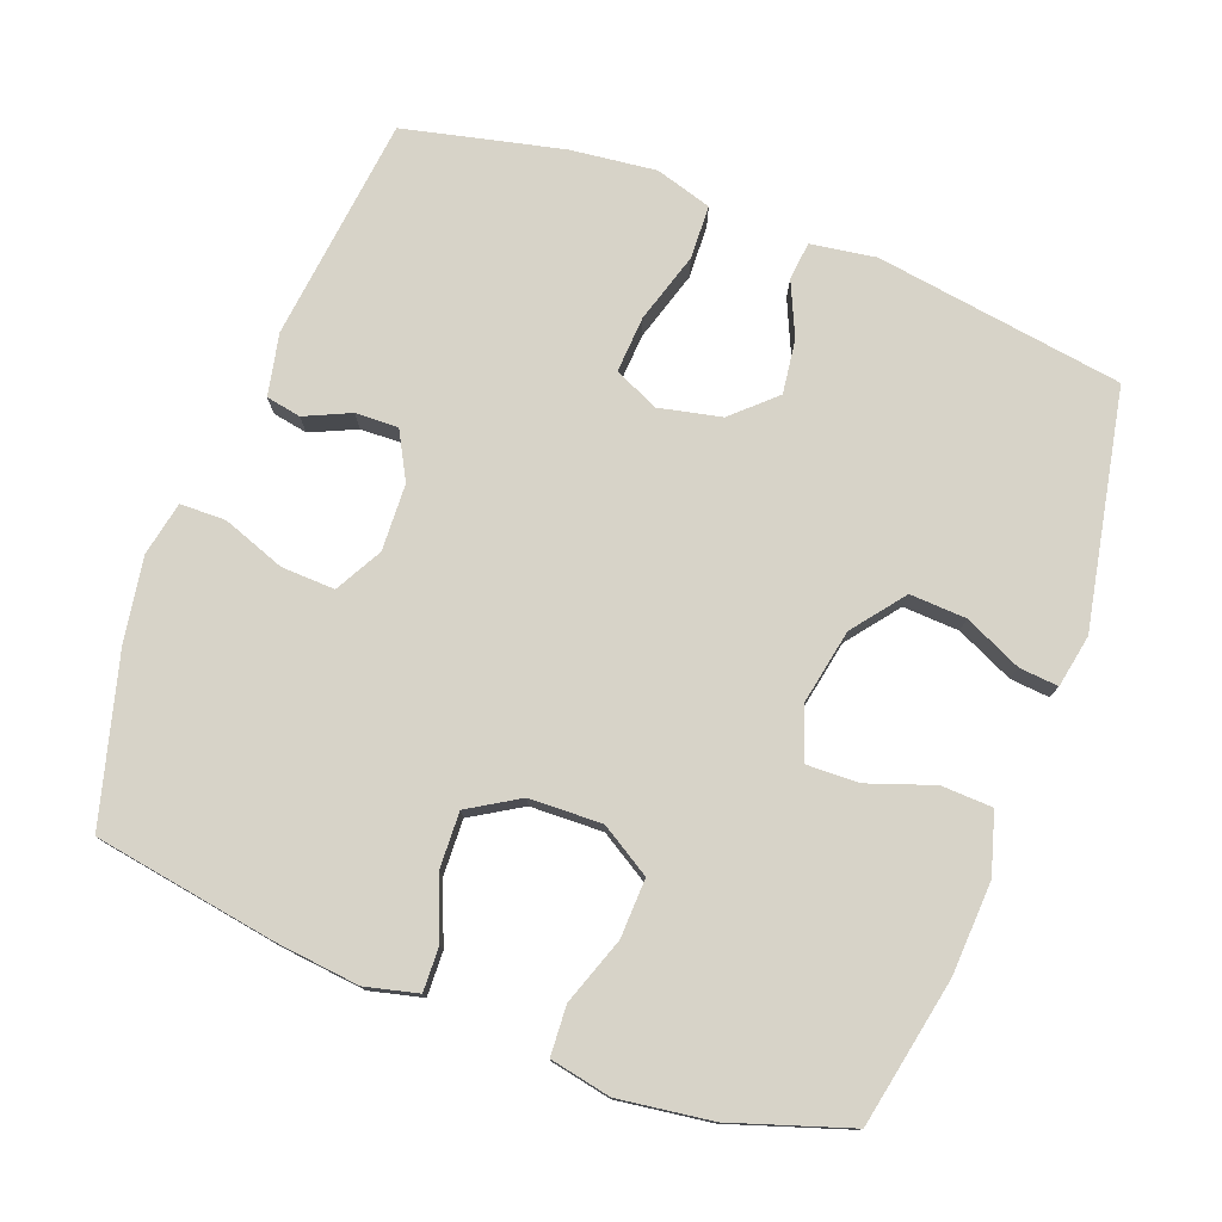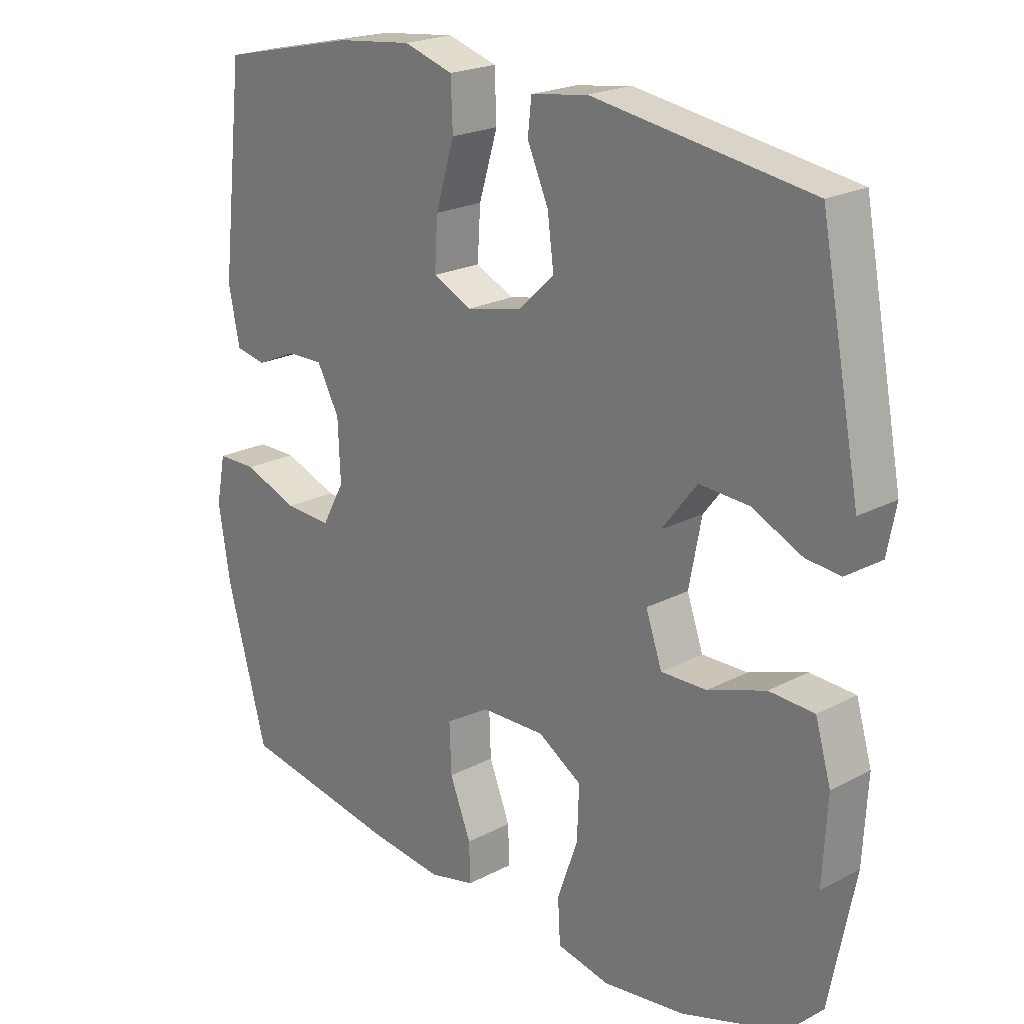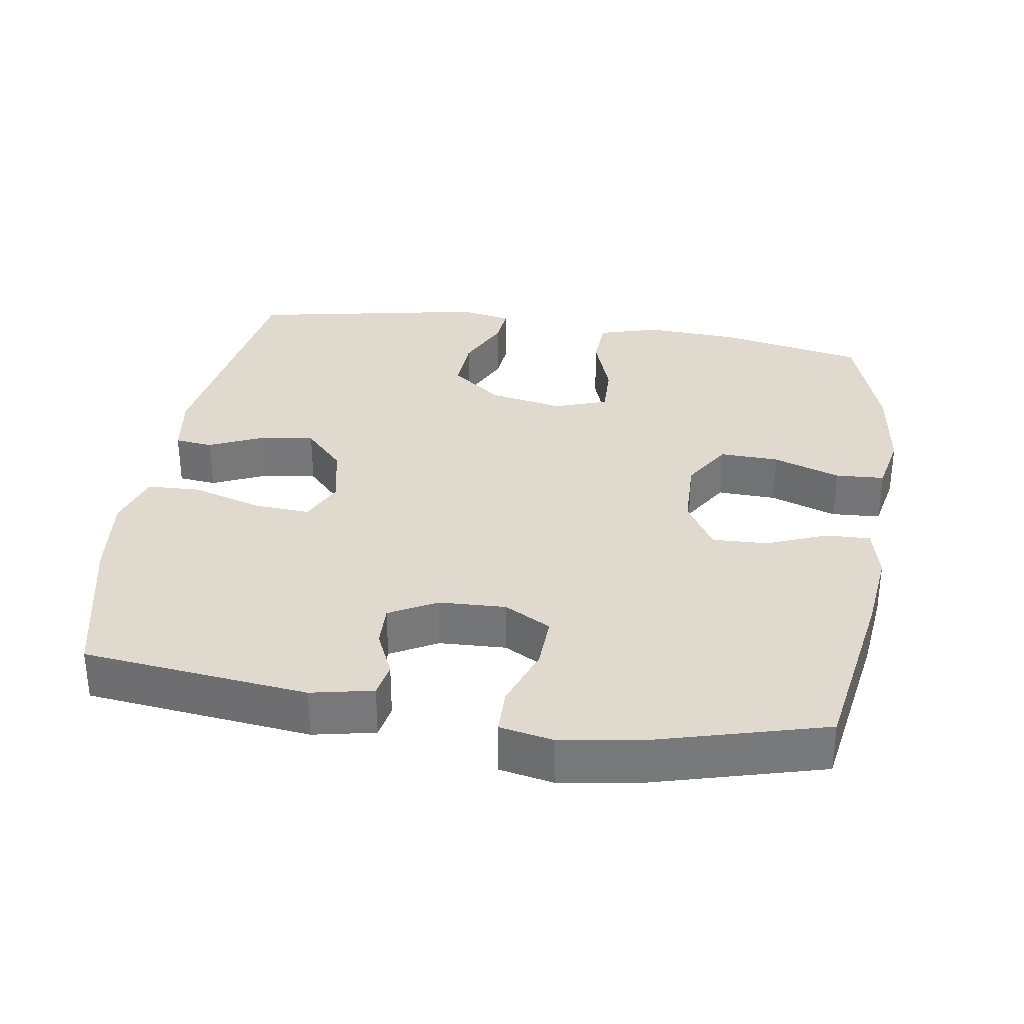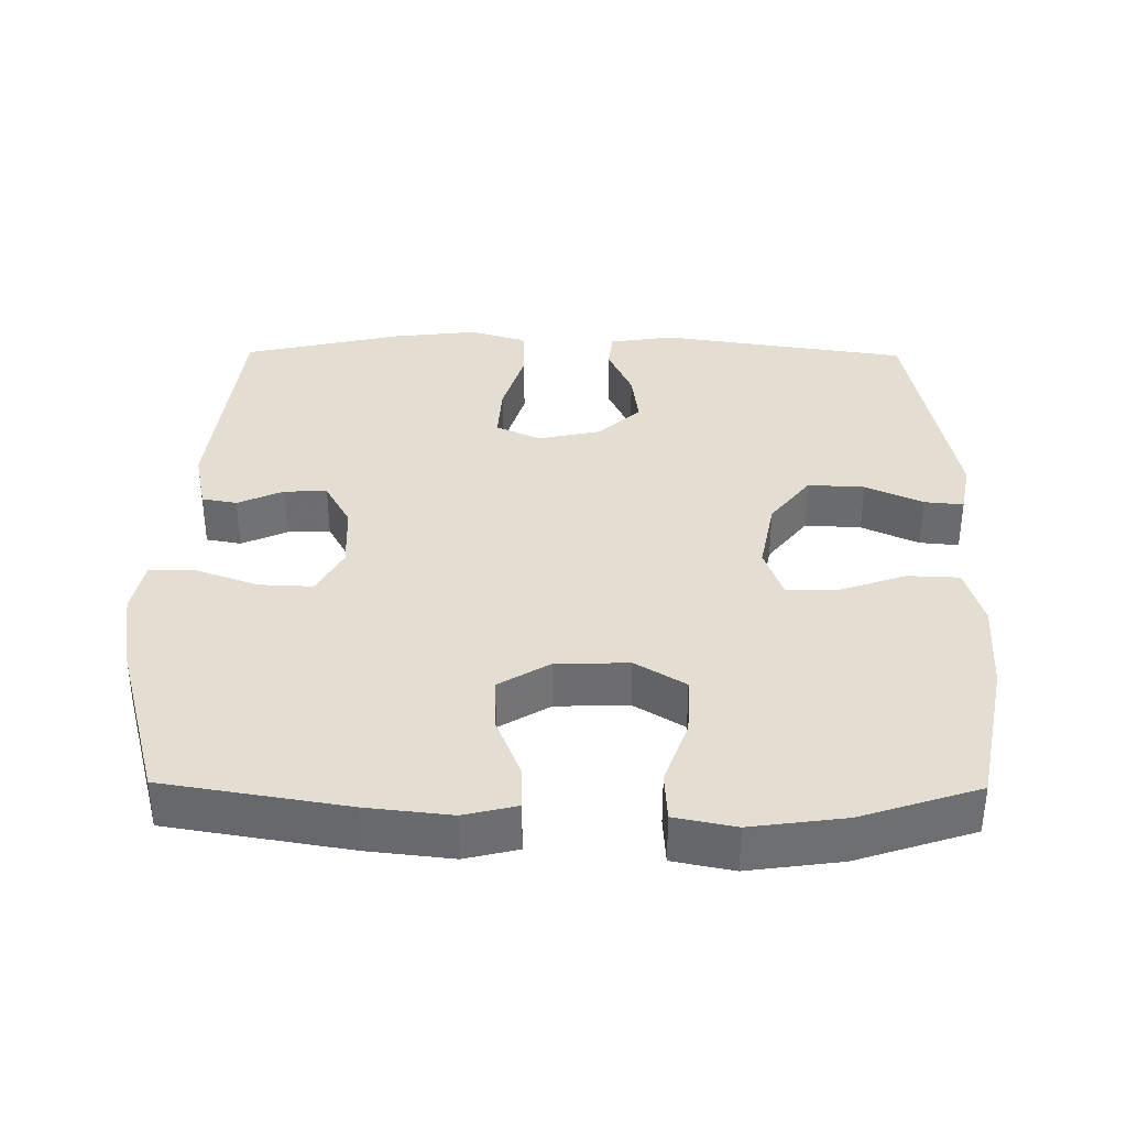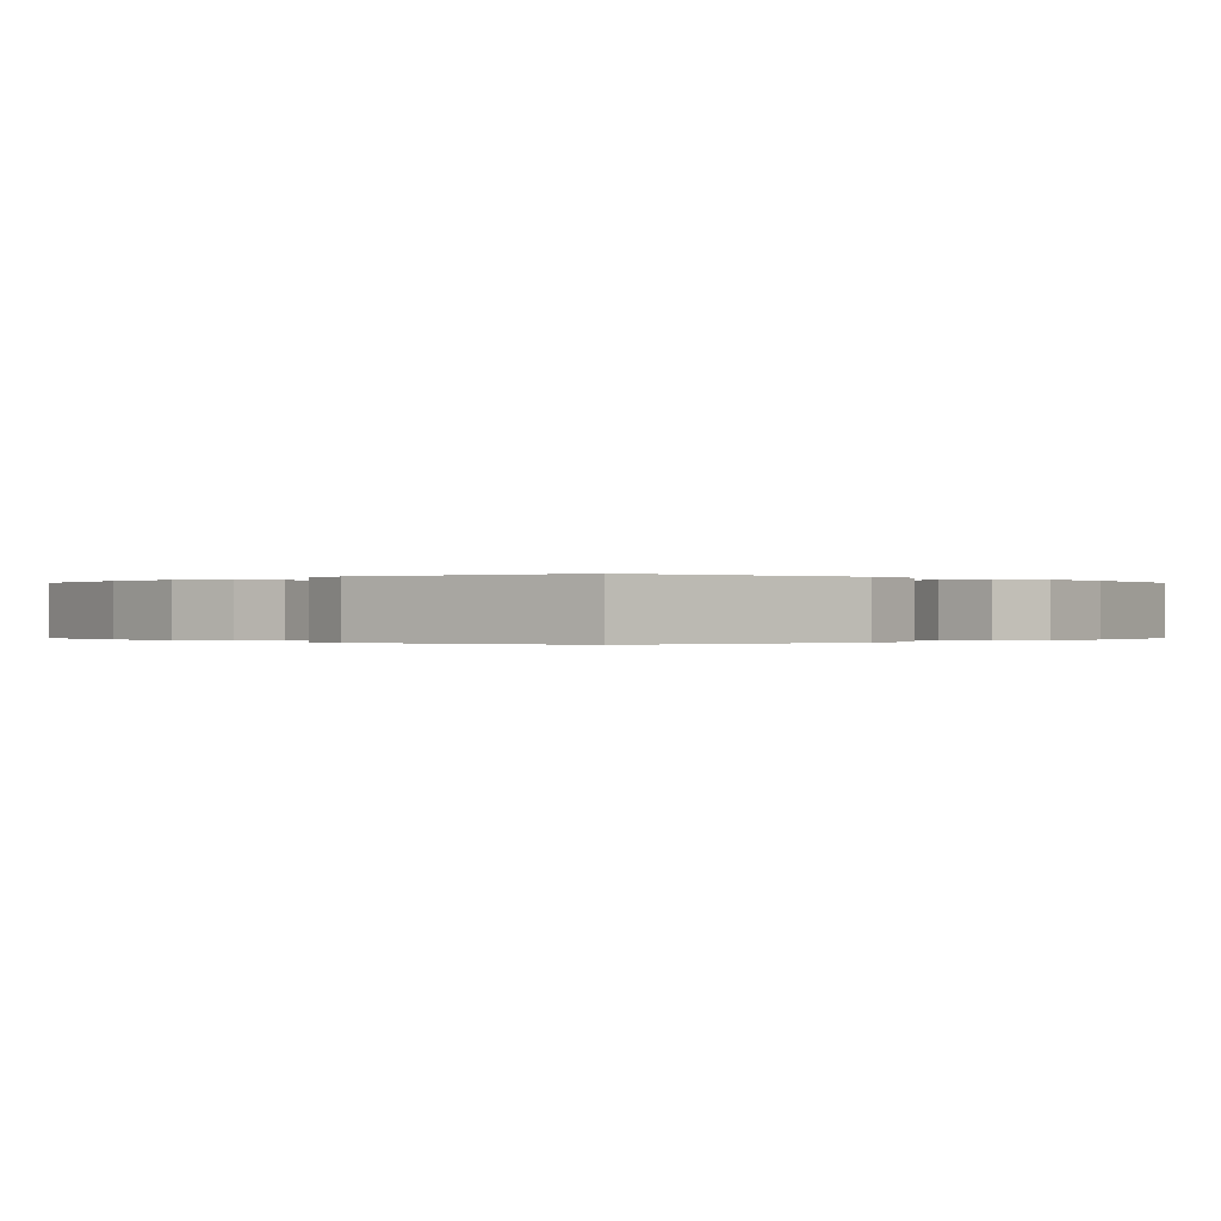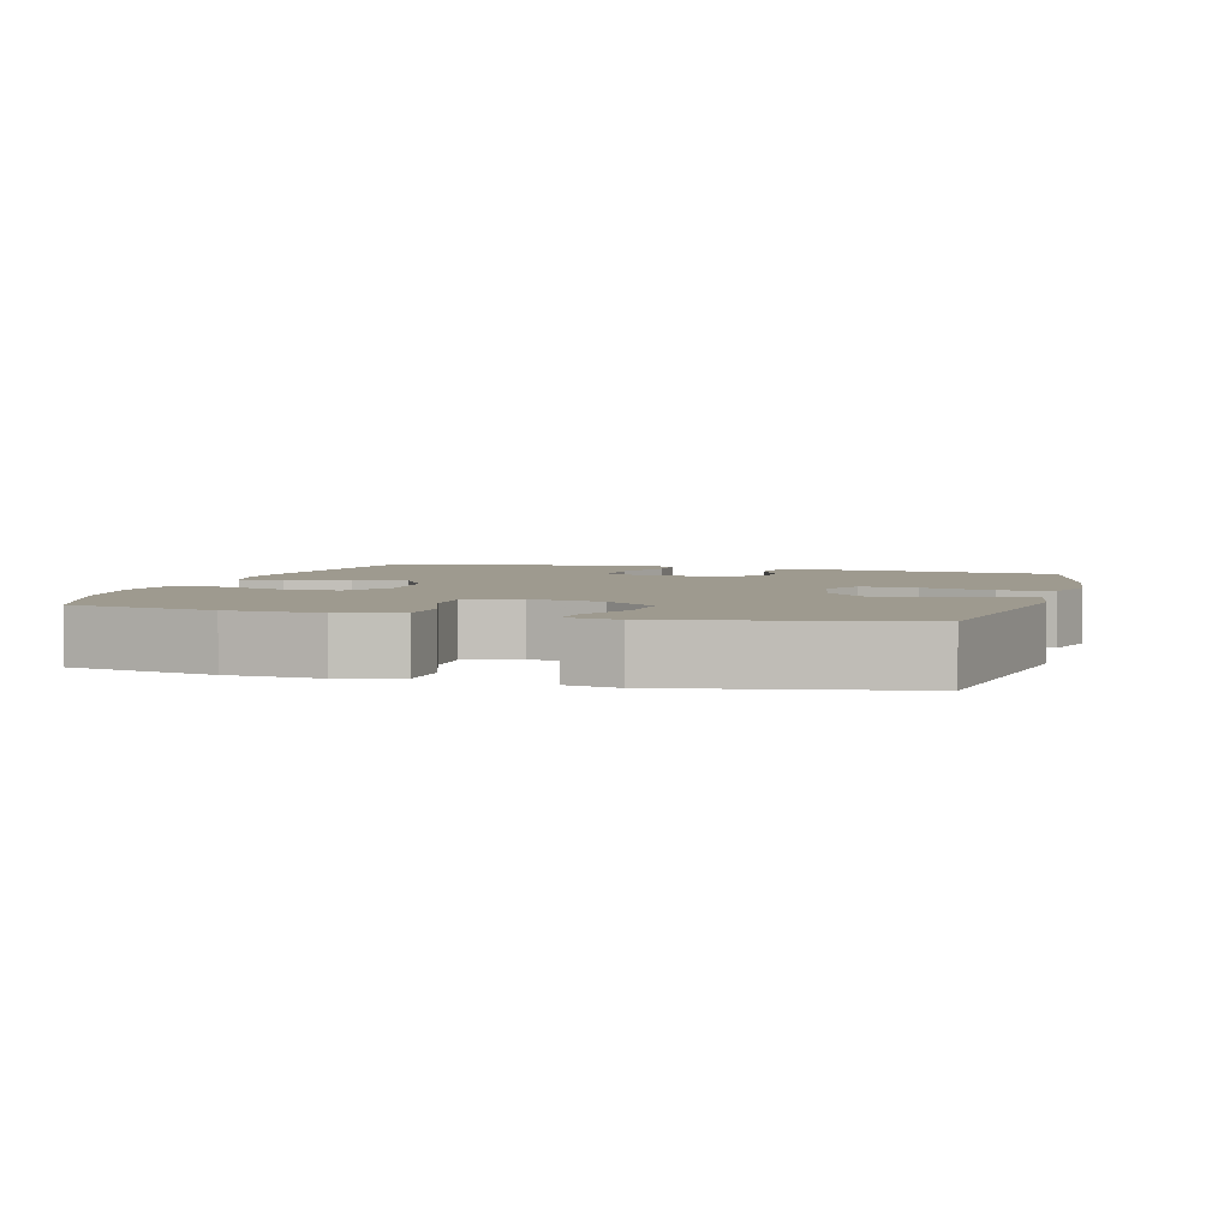
<metadata>
{"format":"obj","ext":"obj","renderer":"f3d","projection":"perspective","resolution":1024,"background":"white","views":[{"elev":76.9,"azim":-159.4,"up":"+Y"},{"elev":21.7,"azim":-132.7,"up":"+Z"},{"elev":32.7,"azim":98.9,"up":"+Y"},{"elev":36.0,"azim":-179.4,"up":"+Y"},{"elev":-0.1,"azim":-44.9,"up":"+Y"},{"elev":3.8,"azim":-74.2,"up":"+Y"}]}
</metadata>
<code>
v 0.5 0.07 -0.5
v 0.245 0.07 -0.542
v 0.127 0.07 -0.555
v 0.053 0.07 -0.537
v 0.055 0.07 -0.475
v 0.089 0.07 -0.39
v 0.092 0.07 -0.312
v 0.021 0.07 -0.269
v -0.081 0.07 -0.266
v -0.151 0.07 -0.309
v -0.148 0.07 -0.392
v -0.115 0.07 -0.486
v -0.119 0.07 -0.555
v -0.204 0.07 -0.572
v -0.335 0.07 -0.554
v -0.5 0.07 -0.5
v -0.541 0.07 -0.293
v -0.548 0.07 -0.163
v -0.523 0.07 -0.078
v -0.451 0.07 -0.075
v -0.359 0.07 -0.107
v -0.286 0.07 -0.109
v -0.26 0.07 -0.035
v -0.28 0.07 0.069
v -0.336 0.07 0.141
v -0.415 0.07 0.137
v -0.495 0.07 0.1
v -0.55 0.07 0.095
v -0.564 0.07 0.169
v -0.5 0.07 0.5
v -0.152 0.07 0.552
v -0.061 0.07 0.538
v -0.055 0.07 0.485
v -0.089 0.07 0.409
v -0.099 0.07 0.333
v -0.04 0.07 0.278
v 0.048 0.07 0.259
v 0.11 0.07 0.288
v 0.105 0.07 0.367
v 0.075 0.07 0.466
v 0.078 0.07 0.541
v 0.157 0.07 0.565
v 0.278 0.07 0.551
v 0.5 0.07 0.5
v 0.536 0.07 0.184
v 0.518 0.07 0.097
v 0.469 0.07 0.088
v 0.405 0.07 0.117
v 0.345 0.07 0.119
v 0.309 0.07 0.053
v 0.305 0.07 -0.041
v 0.341 0.07 -0.107
v 0.416 0.07 -0.104
v 0.504 0.07 -0.072
v 0.568 0.07 -0.073
v 0.583 0.07 -0.149
v 0.564 0.07 -0.266
v 0.5 0 -0.5
v 0.245 0 -0.542
v 0.127 0 -0.555
v 0.053 0 -0.537
v 0.055 0 -0.475
v 0.089 0 -0.39
v 0.092 0 -0.312
v 0.021 0 -0.269
v -0.081 0 -0.266
v -0.151 0 -0.309
v -0.148 0 -0.392
v -0.115 0 -0.486
v -0.119 0 -0.555
v -0.204 0 -0.572
v -0.335 0 -0.554
v -0.5 0 -0.5
v -0.541 0 -0.293
v -0.548 0 -0.163
v -0.523 0 -0.078
v -0.451 0 -0.075
v -0.359 0 -0.107
v -0.286 0 -0.109
v -0.26 0 -0.035
v -0.28 0 0.069
v -0.336 0 0.141
v -0.415 0 0.137
v -0.495 0 0.1
v -0.55 0 0.095
v -0.564 0 0.169
v -0.5 0 0.5
v -0.152 0 0.552
v -0.061 0 0.538
v -0.055 0 0.485
v -0.089 0 0.409
v -0.099 0 0.333
v -0.04 0 0.278
v 0.048 0 0.259
v 0.11 0 0.288
v 0.105 0 0.367
v 0.075 0 0.466
v 0.078 0 0.541
v 0.157 0 0.565
v 0.278 0 0.551
v 0.5 0 0.5
v 0.536 0 0.184
v 0.518 0 0.097
v 0.469 0 0.088
v 0.405 0 0.117
v 0.345 0 0.119
v 0.309 0 0.053
v 0.305 0 -0.041
v 0.341 0 -0.107
v 0.416 0 -0.104
v 0.504 0 -0.072
v 0.568 0 -0.073
v 0.583 0 -0.149
v 0.564 0 -0.266
f 53 54 55 56
f 52 53 56 57
f 45 46 47 48
f 45 48 49
f 44 45 49
f 43 44 49 50
f 39 40 41 42
f 38 39 42 43
f 31 32 33 34
f 31 34 35
f 30 31 35
f 29 30 35 36
f 26 27 28 29
f 25 26 29 36
f 18 19 20 21
f 18 21 22
f 17 18 22
f 16 17 22
f 15 16 22
f 14 15 22 23
f 11 12 13 14
f 10 11 14 23
f 3 4 5 6
f 3 6 7
f 2 3 7
f 52 57 1 2
f 51 52 2 7
f 38 43 50 51
f 37 38 51 7
f 24 25 36 37
f 24 37 7 8
f 9 10 23 24
f 8 9 24
f 113 112 111 110
f 114 113 110 109
f 105 104 103 102
f 106 105 102
f 106 102 101
f 107 106 101 100
f 99 98 97 96
f 100 99 96 95
f 91 90 89 88
f 92 91 88
f 92 88 87
f 93 92 87 86
f 86 85 84 83
f 93 86 83 82
f 78 77 76 75
f 79 78 75
f 79 75 74
f 79 74 73
f 79 73 72
f 80 79 72 71
f 71 70 69 68
f 80 71 68 67
f 63 62 61 60
f 64 63 60
f 64 60 59
f 59 58 114 109
f 64 59 109 108
f 108 107 100 95
f 64 108 95 94
f 94 93 82 81
f 65 64 94 81
f 81 80 67 66
f 81 66 65
f 1 58 59 2
f 2 59 60 3
f 3 60 61 4
f 4 61 62 5
f 5 62 63 6
f 6 63 64 7
f 7 64 65 8
f 8 65 66 9
f 9 66 67 10
f 10 67 68 11
f 11 68 69 12
f 12 69 70 13
f 13 70 71 14
f 14 71 72 15
f 15 72 73 16
f 16 73 74 17
f 17 74 75 18
f 18 75 76 19
f 19 76 77 20
f 20 77 78 21
f 21 78 79 22
f 22 79 80 23
f 23 80 81 24
f 24 81 82 25
f 25 82 83 26
f 26 83 84 27
f 27 84 85 28
f 28 85 86 29
f 29 86 87 30
f 30 87 88 31
f 31 88 89 32
f 32 89 90 33
f 33 90 91 34
f 34 91 92 35
f 35 92 93 36
f 36 93 94 37
f 37 94 95 38
f 38 95 96 39
f 39 96 97 40
f 40 97 98 41
f 41 98 99 42
f 42 99 100 43
f 43 100 101 44
f 44 101 102 45
f 45 102 103 46
f 46 103 104 47
f 47 104 105 48
f 48 105 106 49
f 49 106 107 50
f 50 107 108 51
f 51 108 109 52
f 52 109 110 53
f 53 110 111 54
f 54 111 112 55
f 55 112 113 56
f 56 113 114 57
f 57 114 58 1

</code>
